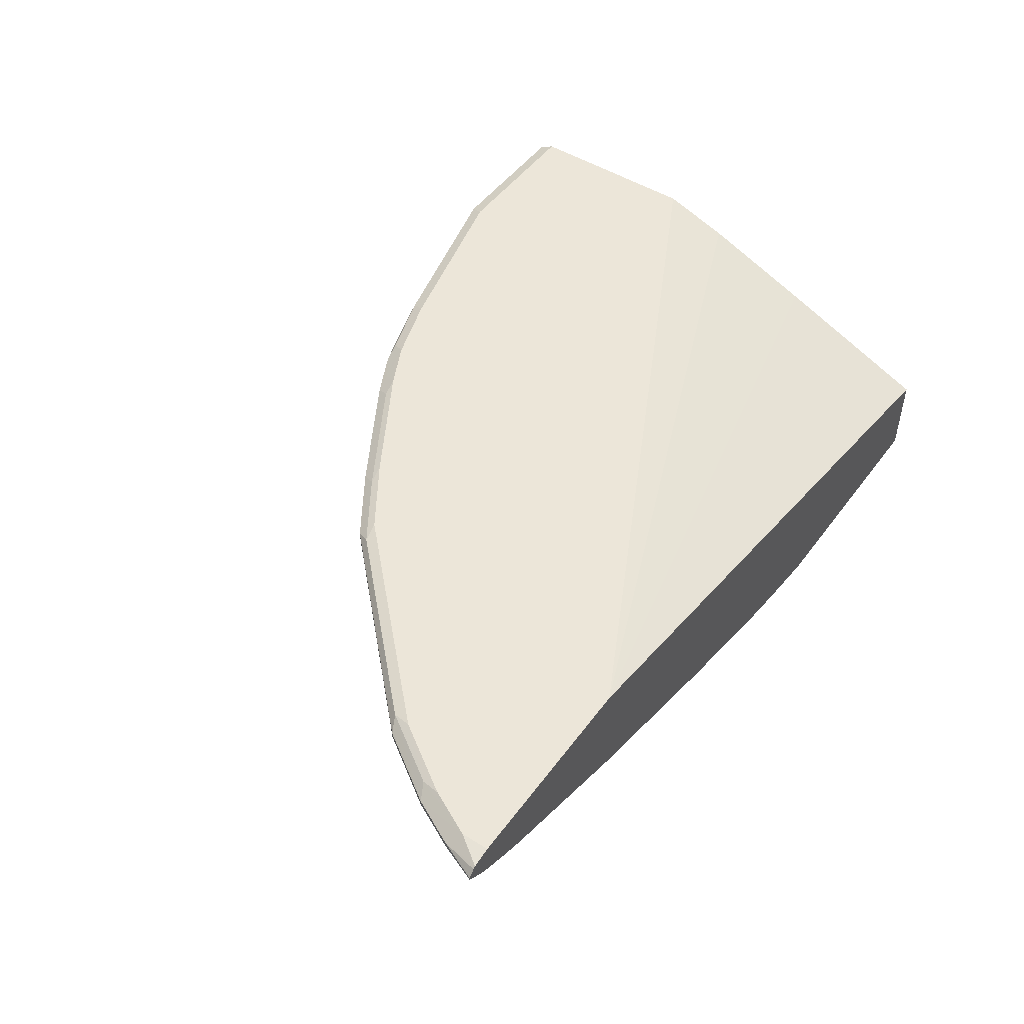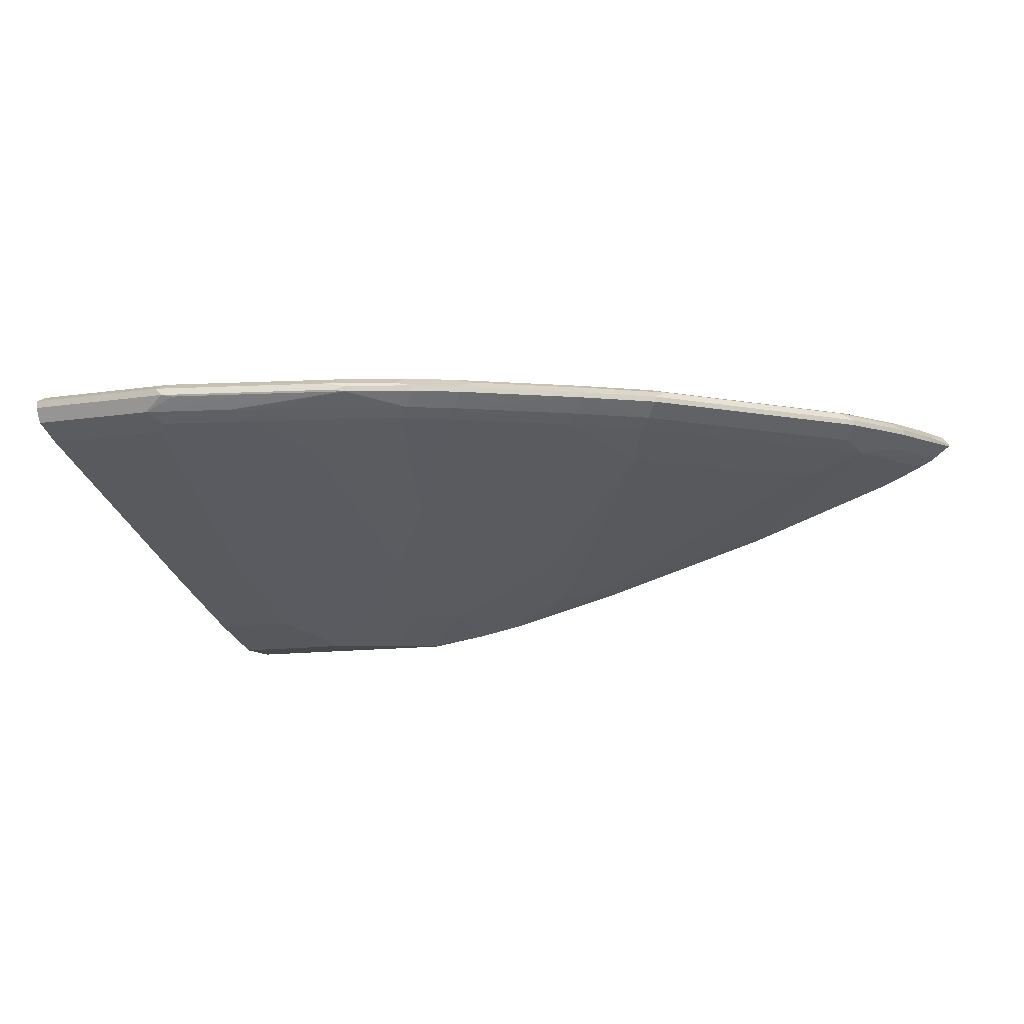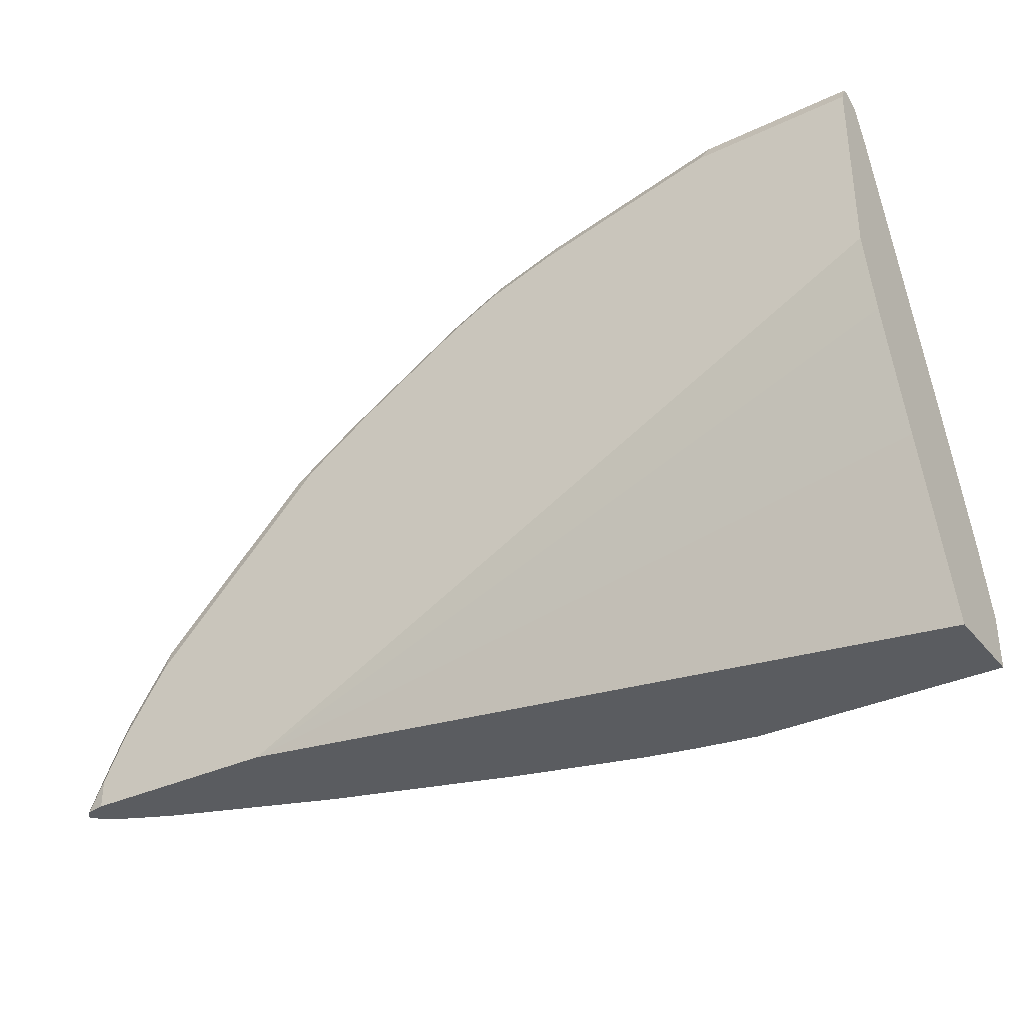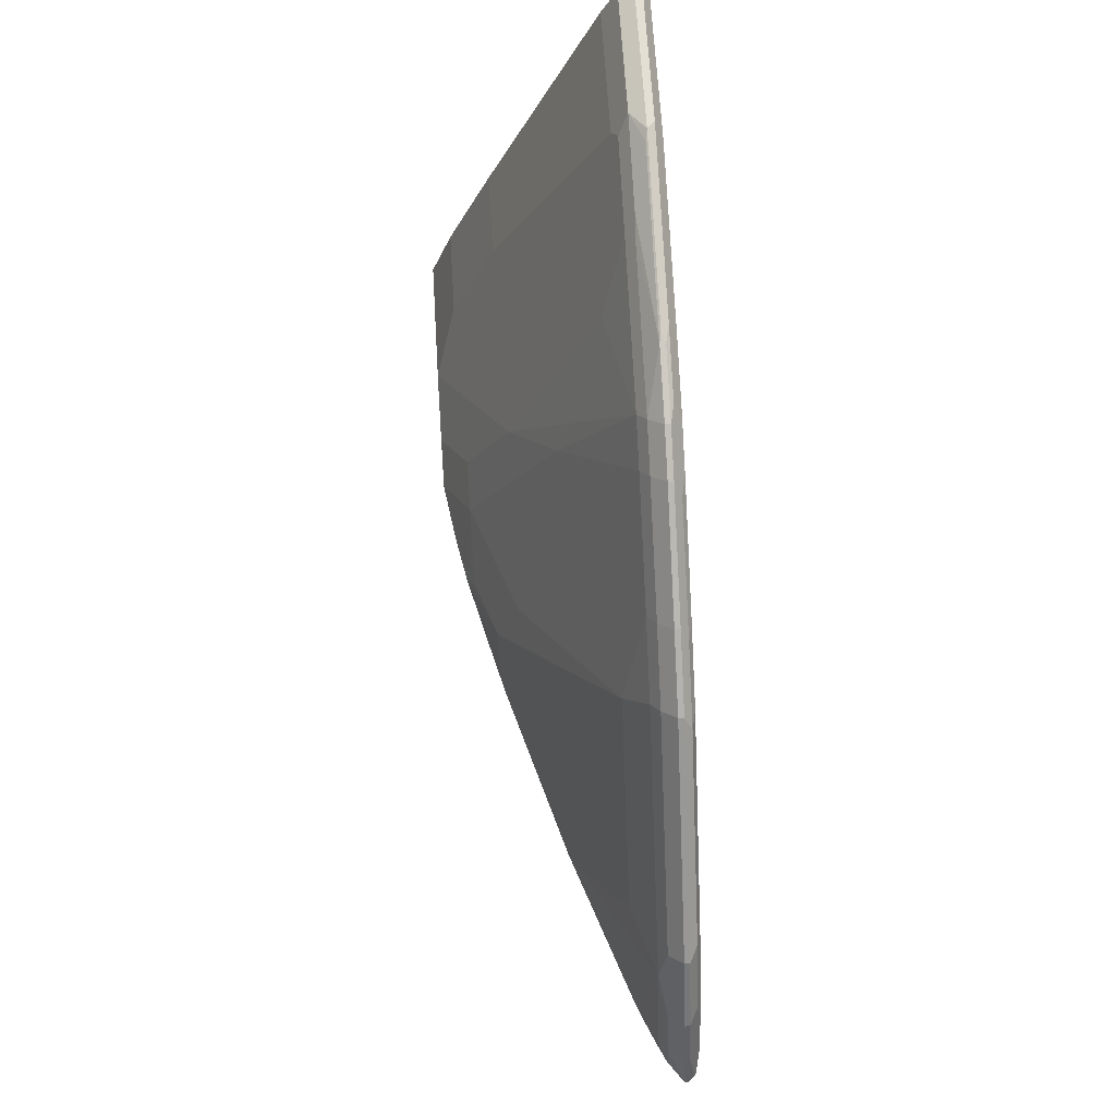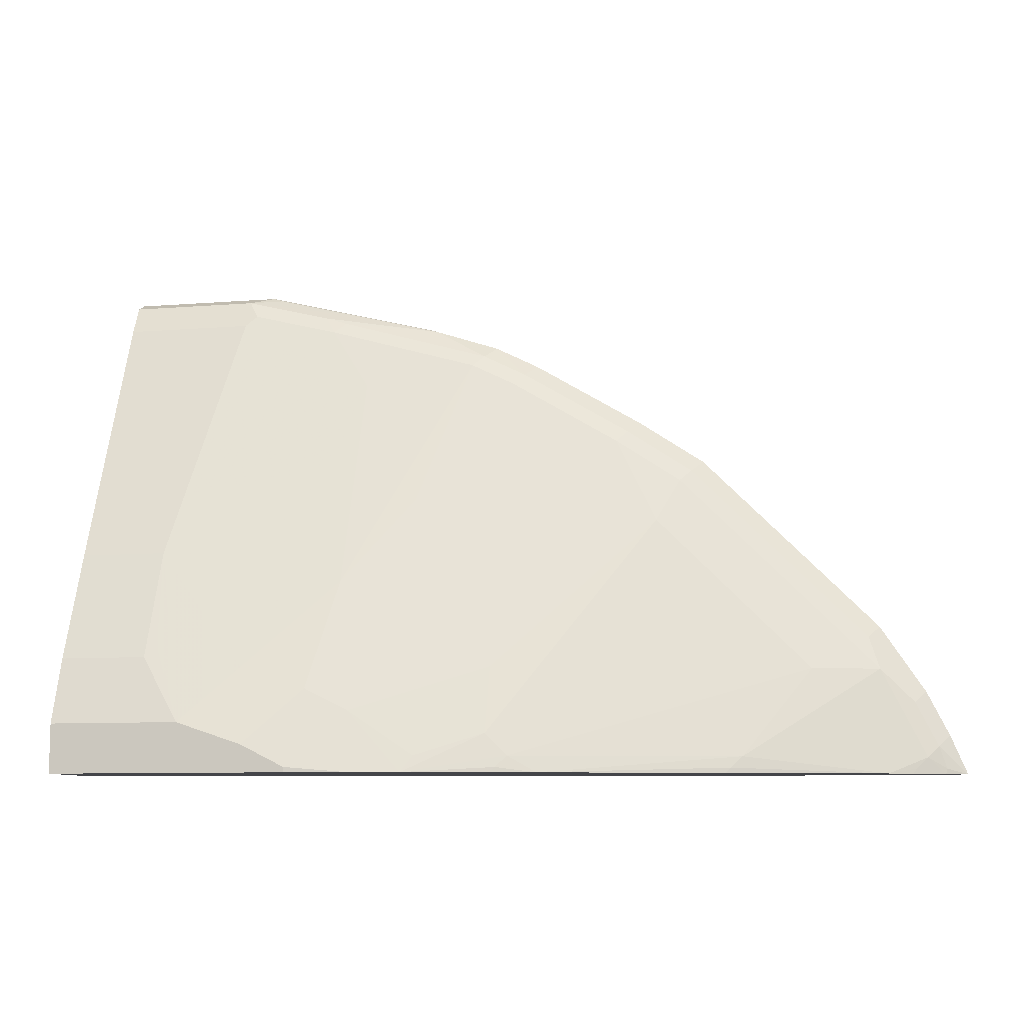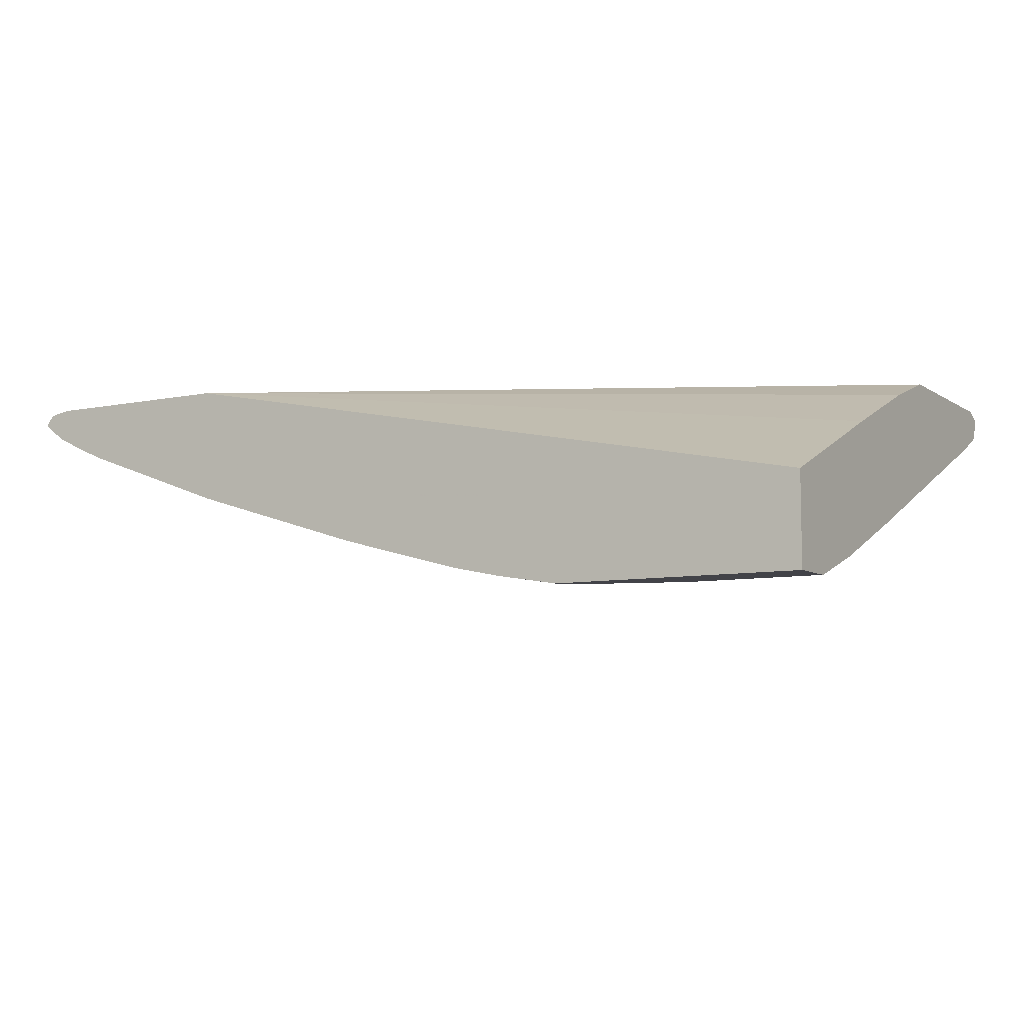
<metadata>
{"format":"obj","ext":"obj","renderer":"f3d","projection":"perspective","resolution":1024,"background":"white","views":[{"elev":48.9,"azim":124.9,"up":"+Y"},{"elev":-11.2,"azim":20.8,"up":"+Y"},{"elev":-33.8,"azim":-147.1,"up":"+Z"},{"elev":66.9,"azim":86.5,"up":"+Z"},{"elev":-9.0,"azim":12.0,"up":"+Z"},{"elev":-7.6,"azim":-149.5,"up":"+Y"}]}
</metadata>
<code>
v 0.001067 -0.1053 0.4583
v 0.001067 -0.1053 0.5053
v 0.001067 -0.02104 0.4583
v 0.2316 -0.1053 0.4583
v 0.001067 -0.08421 0.5684
v 0.1264 -0.1053 0.5053
v 0.001067 0.0421 0.6106
v 0.6316 0.1053 0.4583
v 0.2899 -0.09573 0.4583
v 0.2316 -0.1053 0.4632
v 0.001067 -0.0421 0.6737
v 0.08429 -0.08421 0.5684
v 0.08429 -0.0421 0.6737
v 0.09481 -0.07895 0.579
v 0.1895 -0.1053 0.4842
v 0.179 -0.07895 0.558
v 0.001067 0.08421 0.7158
v 0.8211 0.1053 0.4583
v 0.001067 0.1053 0.7789
v 0.2843 -0.07895 0.5159
v 0.3369 -0.08602 0.4583
v 0.001067 0.06314 0.9263
v 0.1264 0.06314 0.9263
v 0.2421 -0.07895 0.5369
v 0.2632 -0.03683 0.6422
v 0.2632 0.04736 0.8527
v 0.8211 0.1053 0.4842
v 0.8389 0.102 0.4583
v 0.001067 0.1053 0.9474
v 0.3474 -0.07895 0.4737
v 0.4106 -0.05789 0.4948
v 0.4106 -0.03683 0.558
v 0.5579 0.04736 0.7053
v 0.3685 -0.01579 0.6422
v 0.3264 0.005255 0.7263
v 0.4163 -0.06498 0.4583
v 0.4211 -0.06314 0.4632
v 0.4315 -0.05789 0.4737
v 0.001067 0.07718 0.9544
v 0.1369 0.06842 0.9369
v 0.1264 0.07718 0.9544
v 0.2106 0.06314 0.9053
v 0.3685 0.06842 0.8737
v 0.2211 0.06842 0.9158
v 0.8386 0.1017 0.4597
v 0.8 0.1053 0.5263
v 0.7965 0.1017 0.5439
v 0.8106 0.09474 0.5369
v 0.8413 0.1004 0.4583
v 0.001067 0.09824 0.9614
v 0.1474 0.1053 0.9474
v 0.7052 0.04736 0.558
v 0.6632 0.04736 0.6001
v 0.5789 0.04736 0.6843
v 0.6421 0.06842 0.6843
v 0.5789 0.06842 0.7474
v 0.5157 0.06842 0.7895
v 0.4106 0.06842 0.8527
v 0.4583 -0.05362 0.4583
v 0.6421 0.005255 0.4737
v 0.001067 0.07784 0.9547
v 0.2106 0.07718 0.9333
v 0.2421 0.08946 0.9369
v 0.1579 0.08946 0.9579
v 0.1474 0.09121 0.9614
v 0.379 0.07631 0.8842
v 0.2316 0.07631 0.9263
v 0.8316 0.09474 0.4948
v 0.7579 0.1053 0.5895
v 0.7544 0.1017 0.6071
v 0.8106 0.08946 0.5369
v 0.7684 0.09474 0.6001
v 0.847 0.09331 0.4583
v 0.001067 0.09121 0.9614
v 0.1404 0.09824 0.9614
v 0.3158 0.1053 0.9053
v 0.7684 0.06842 0.558
v 0.7263 0.06842 0.6001
v 0.7158 0.07631 0.6316
v 0.6316 0.07631 0.7158
v 0.5894 0.07631 0.7579
v 0.5263 0.07631 0.8
v 0.4211 0.07631 0.8631
v 0.6267 -0.001814 0.4583
v 0.6316 0 0.4632
v 0.7741 0.05162 0.4583
v 0.3264 0.08946 0.9158
v 0.2421 0.09474 0.9369
v 0.3158 0.09121 0.9193
v 0.3895 0.08946 0.8948
v 0.8316 0.08946 0.4948
v 0.7158 0.1053 0.6316
v 0.7263 0.09474 0.6422
v 0.6912 0.1017 0.6702
v 0.7684 0.08946 0.6001
v 0.7579 0.07631 0.5895
v 0.8 0.07631 0.5263
v 0.8211 0.07631 0.4842
v 0.847 0.09088 0.4583
v 0.3264 0.09474 0.9158
v 0.3088 0.09824 0.9193
v 0.379 0.1053 0.8842
v 0.8106 0.06842 0.4737
v 0.7263 0.08946 0.6422
v 0.6421 0.08946 0.7263
v 0.6 0.08946 0.7684
v 0.5369 0.08946 0.8106
v 0.4315 0.08946 0.8737
v 0.7967 0.06154 0.4583
v 0.8 0.06314 0.4632
v 0.3895 0.09474 0.8948
v 0.6316 0.1053 0.7158
v 0.6702 0.1017 0.6913
v 0.6421 0.09474 0.7263
v 0.828 0.07718 0.4632
v 0.8297 0.078 0.4583
v 0.372 0.09824 0.8983
v 0.3966 0.1017 0.8807
v 0.4211 0.1053 0.8631
v 0.8156 0.07038 0.4583
v 0.8265 0.07578 0.4583
v 0.6 0.09474 0.7684
v 0.5369 0.09474 0.8106
v 0.4315 0.09474 0.8737
v 0.4141 0.09824 0.8772
v 0.5894 0.1053 0.7579
v 0.607 0.1017 0.7544
v 0.4386 0.1017 0.8597
v 0.5438 0.1017 0.7965
v 0.5263 0.1053 0.8
f 1 2 5
f 63 65 64
f 63 87 89
f 63 89 65
f 65 88 75
f 65 89 100
f 65 100 88
f 66 83 90
f 66 90 87
f 66 87 67
f 68 91 99
f 68 99 73
f 69 92 70
f 70 93 72
f 62 67 87
f 70 92 94
f 71 95 96
f 71 96 77
f 71 77 97
f 71 97 98
f 71 98 91
f 72 93 104
f 72 104 95
f 75 88 100
f 75 100 101
f 75 101 76
f 76 117 102
f 77 86 103
f 77 103 98
f 70 94 93
f 77 98 97
f 61 65 74
f 60 85 86
f 46 69 47
f 47 69 70
f 47 70 48
f 48 71 91
f 48 91 68
f 48 70 72
f 48 72 95
f 48 95 71
f 49 68 73
f 50 74 65
f 50 65 75
f 51 75 76
f 52 60 77
f 60 86 77
f 52 77 78
f 53 78 55
f 53 55 54
f 55 78 79
f 55 79 80
f 55 80 81
f 55 81 56
f 56 81 82
f 56 82 57
f 57 82 58
f 58 83 66
f 58 82 83
f 59 84 85
f 59 85 60
f 52 78 53
f 77 96 79
f 77 79 78
f 79 96 95
f 103 110 120
f 103 120 121
f 103 121 115
f 105 114 122
f 105 122 106
f 106 122 123
f 106 123 107
f 107 123 124
f 107 124 108
f 109 120 110
f 111 124 125
f 111 125 118
f 112 126 127
f 102 118 119
f 112 127 113
f 114 127 122
f 115 121 116
f 118 125 119
f 119 125 128
f 119 128 129
f 119 129 130
f 122 127 123
f 123 127 129
f 123 129 128
f 123 128 124
f 124 128 125
f 126 130 129
f 126 129 127
f 113 127 114
f 102 111 118
f 102 117 111
f 100 117 101
f 79 95 104
f 79 104 105
f 79 105 80
f 80 105 106
f 80 106 81
f 81 106 107
f 81 107 82
f 82 107 83
f 83 108 90
f 83 107 108
f 84 86 85
f 86 109 110
f 86 110 103
f 87 90 111
f 87 111 100
f 87 100 89
f 90 108 124
f 90 124 111
f 91 98 99
f 92 112 113
f 92 113 94
f 93 94 113
f 93 113 114
f 93 114 105
f 93 105 104
f 98 115 99
f 98 103 115
f 99 115 116
f 100 111 117
f 45 68 49
f 45 48 68
f 76 101 117
f 43 67 44
f 2 12 5
f 3 7 8
f 4 9 10
f 5 12 13
f 5 13 11
f 6 13 14
f 6 14 12
f 6 15 16
f 6 16 13
f 7 17 8
f 8 17 19
f 8 19 29
f 8 29 51
f 2 6 12
f 8 51 76
f 8 102 119
f 8 119 130
f 8 130 126
f 8 126 112
f 8 112 92
f 8 92 69
f 8 69 46
f 8 46 27
f 8 27 18
f 9 20 10
f 9 21 20
f 10 20 15
f 11 13 23
f 8 76 102
f 1 6 2
f 1 15 6
f 1 10 15
f 1 5 11
f 1 11 22
f 1 22 39
f 1 39 61
f 44 67 62
f 1 74 50
f 1 50 29
f 1 29 19
f 1 19 17
f 1 17 7
f 1 7 3
f 1 3 8
f 1 8 18
f 1 18 28
f 1 28 49
f 1 49 73
f 1 73 99
f 1 99 116
f 1 116 121
f 1 121 120
f 1 120 109
f 1 109 86
f 1 86 84
f 1 84 59
f 1 59 36
f 1 36 21
f 1 21 9
f 1 9 4
f 1 4 10
f 11 23 22
f 12 14 13
f 1 61 74
f 15 20 24
f 28 45 49
f 29 50 75
f 29 75 51
f 31 38 52
f 31 52 53
f 31 53 54
f 31 54 33
f 31 33 32
f 33 54 55
f 33 55 56
f 33 56 57
f 33 57 58
f 33 58 34
f 27 48 45
f 35 58 43
f 37 59 38
f 38 59 60
f 38 60 52
f 39 41 61
f 40 44 62
f 40 62 41
f 41 62 87
f 41 87 63
f 41 63 64
f 41 64 65
f 43 58 66
f 43 66 67
f 13 16 23
f 36 59 37
f 27 47 48
f 41 65 61
f 27 45 28
f 27 46 47
f 16 24 25
f 16 26 23
f 18 27 28
f 20 25 24
f 20 21 30
f 20 30 31
f 20 31 32
f 20 32 33
f 20 33 34
f 20 34 58
f 20 58 35
f 20 35 25
f 16 25 26
f 21 37 38
f 26 43 44
f 21 36 37
f 26 44 42
f 25 43 26
f 25 35 43
f 23 44 40
f 15 24 16
f 23 26 42
f 23 40 41
f 22 41 39
f 23 42 44
f 22 23 41
f 21 31 30
f 21 38 31

</code>
